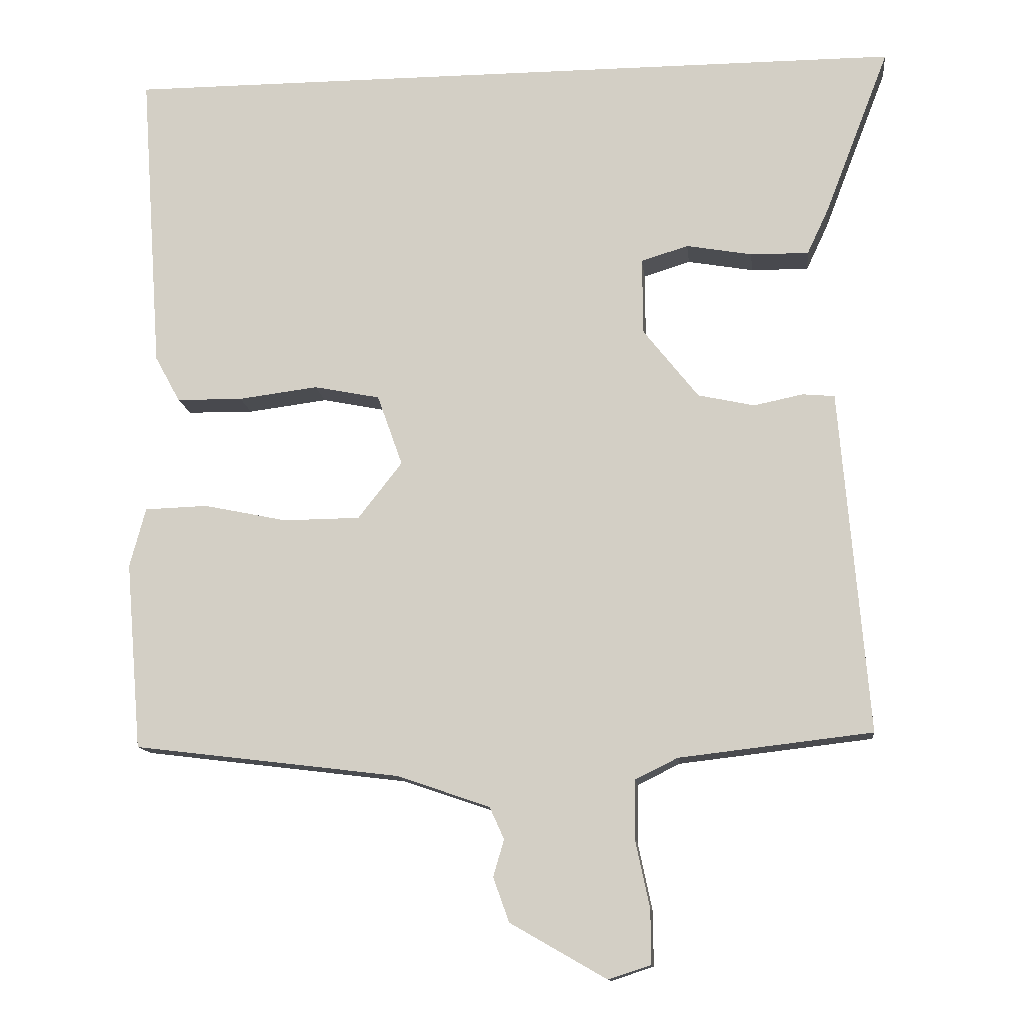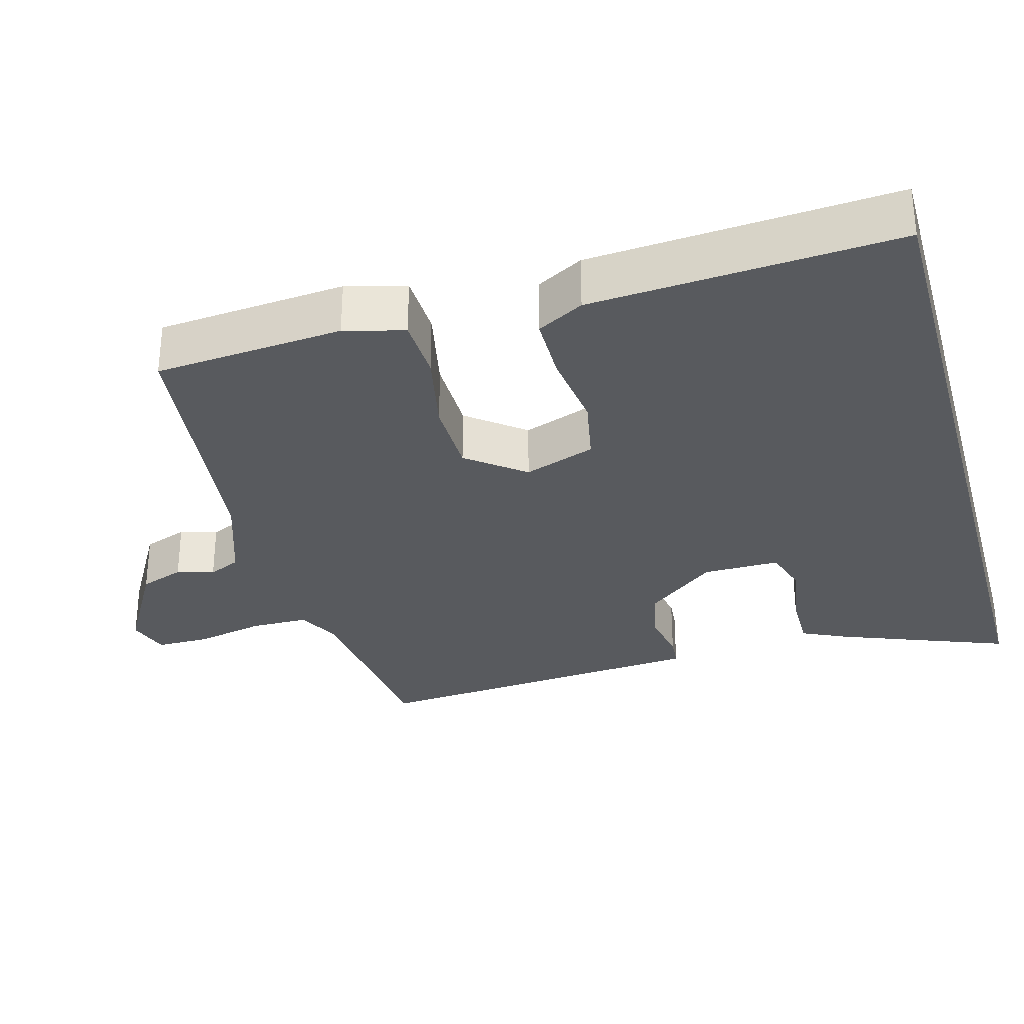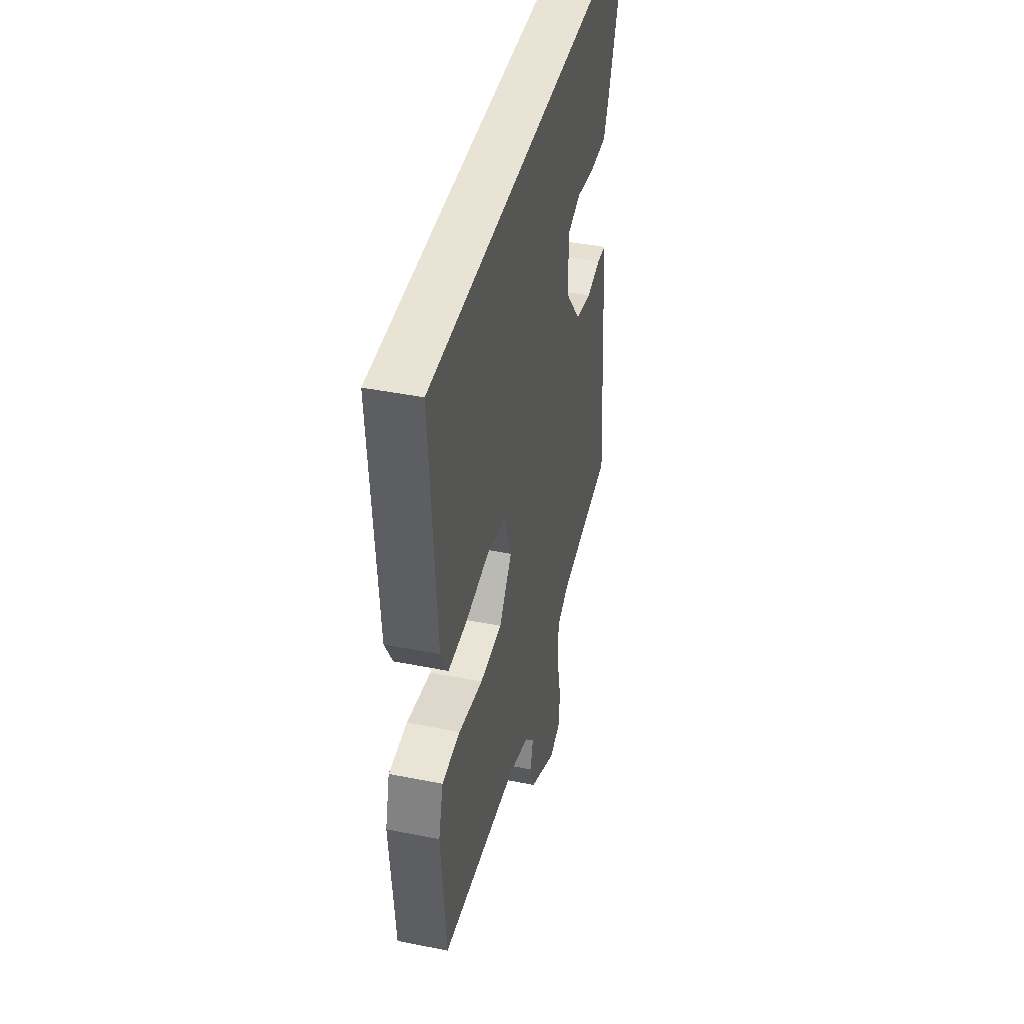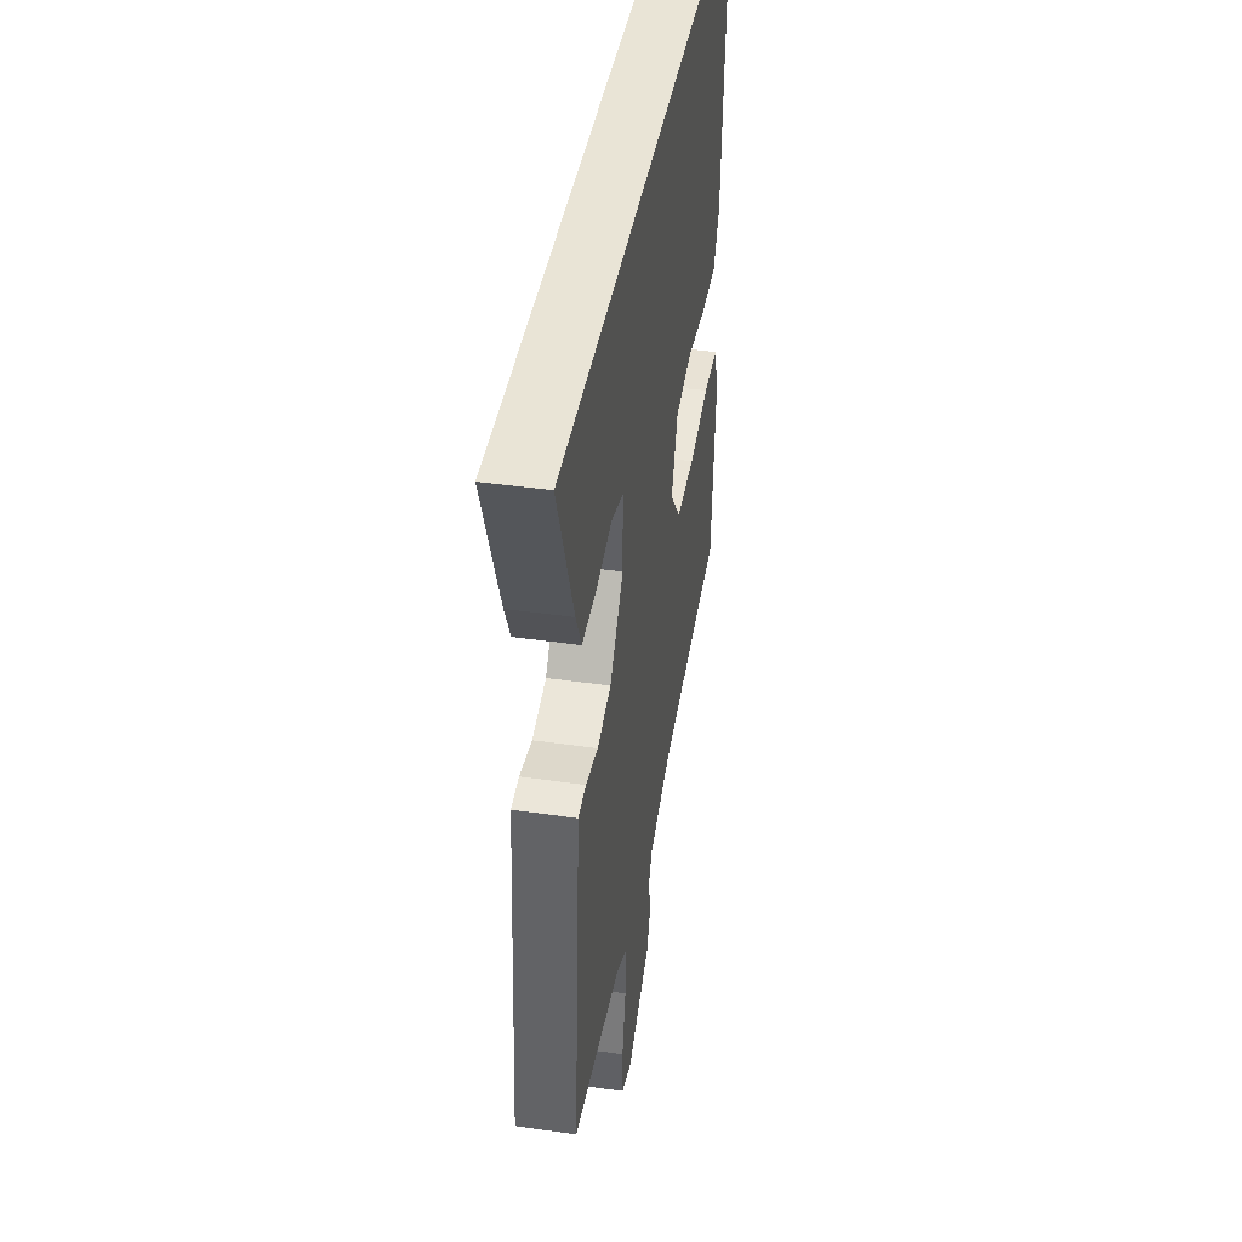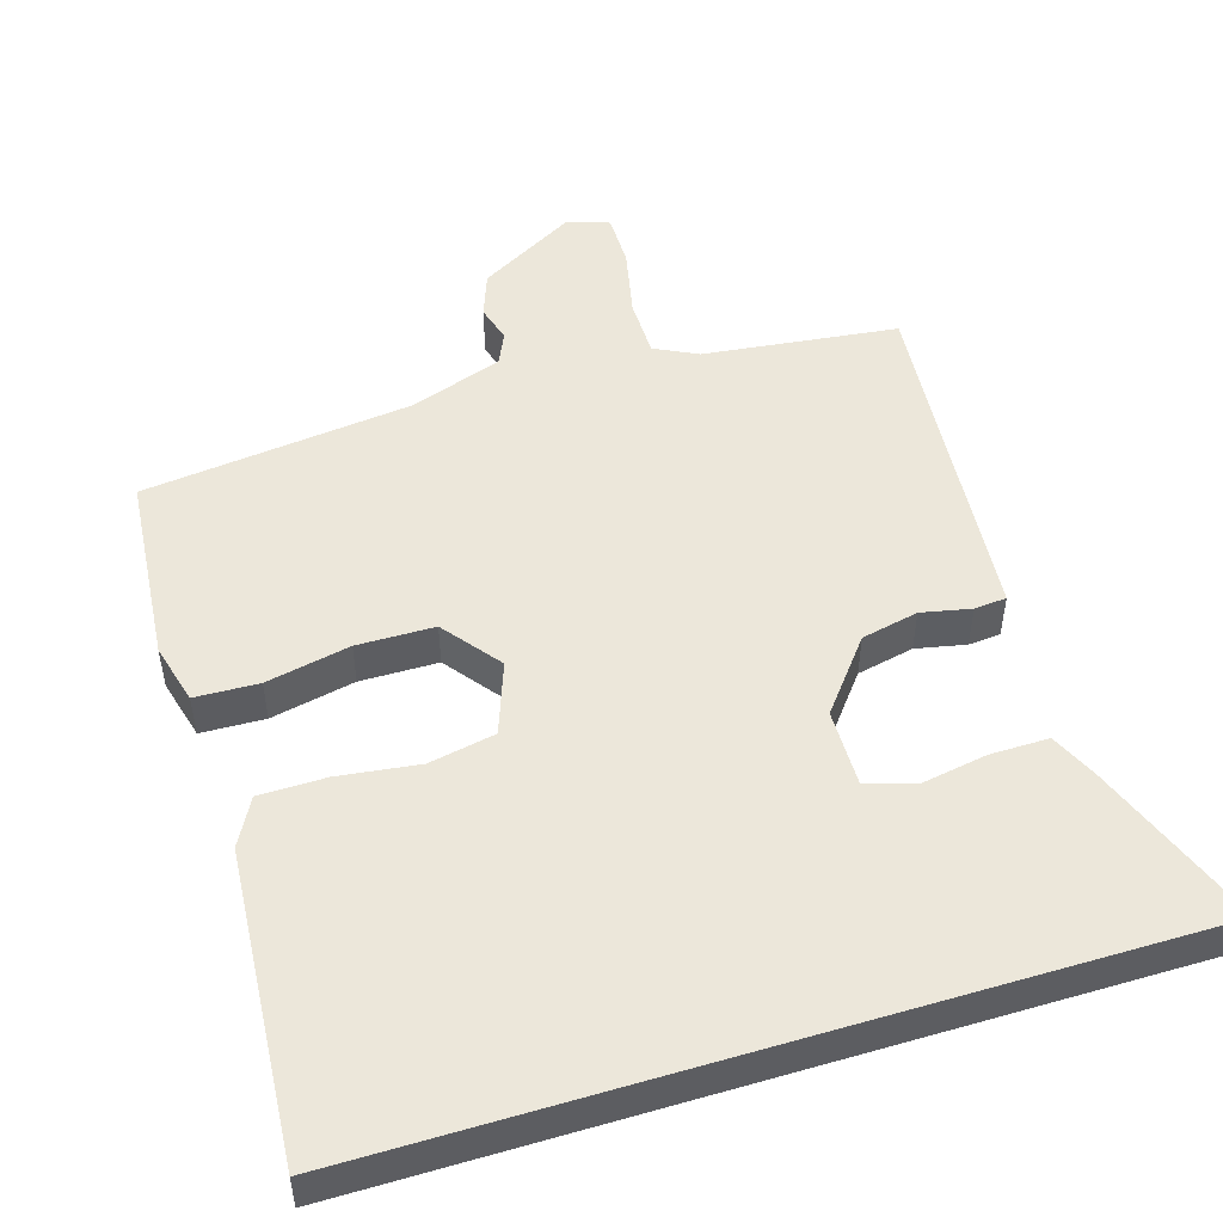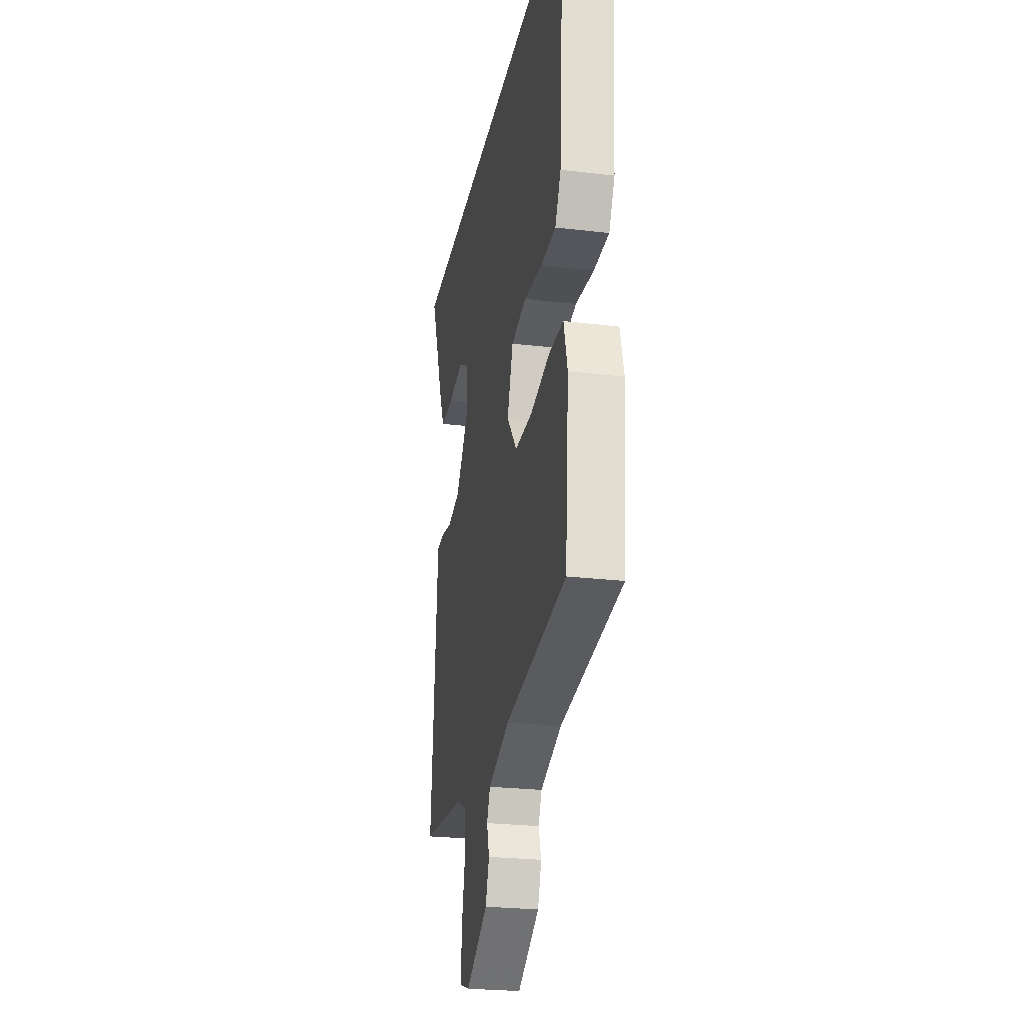
<metadata>
{"format":"obj","ext":"obj","renderer":"f3d","projection":"perspective","resolution":1024,"background":"white","views":[{"elev":-12.8,"azim":6.3,"up":"+Z"},{"elev":-30.9,"azim":-74.4,"up":"+Y"},{"elev":42.2,"azim":-76.6,"up":"+Z"},{"elev":42.5,"azim":99.8,"up":"+Z"},{"elev":50.7,"azim":-16.9,"up":"+Y"},{"elev":-25.6,"azim":-100.7,"up":"+Z"}]}
</metadata>
<code>
v -0.526 0.07 -0.485
v -0.548 0.07 -0.226
v -0.526 0.07 -0.144
v -0.439 0.07 -0.141
v -0.324 0.07 -0.165
v -0.218 0.07 -0.164
v -0.157 0.07 -0.086
v -0.192 0.07 0.012
v -0.283 0.07 0.03
v -0.393 0.07 0.016
v -0.484 0.07 0.017
v -0.519 0.07 0.081
v -0.549 0.07 0.5
v 0.543 0.07 0.5
v 0.454 0.07 0.27
v 0.424 0.07 0.206
v 0.344 0.07 0.207
v 0.253 0.07 0.223
v 0.188 0.07 0.203
v 0.189 0.07 0.097
v 0.265 0.07 0.001
v 0.343 0.07 -0.016
v 0.411 0.07 -0.002
v 0.455 0.07 -0.006
v 0.461 0.07 -0.079
v 0.494 0.07 -0.479
v 0.228 0.07 -0.51
v 0.169 0.07 -0.539
v 0.168 0.07 -0.619
v 0.188 0.07 -0.713
v 0.188 0.07 -0.787
v 0.13 0.07 -0.806
v -0.003 0.07 -0.73
v -0.025 0.07 -0.669
v -0.01 0.07 -0.618
v -0.03 0.07 -0.574
v -0.158 0.07 -0.53
v -0.526 0 -0.485
v -0.548 0 -0.226
v -0.526 0 -0.144
v -0.439 0 -0.141
v -0.324 0 -0.165
v -0.218 0 -0.164
v -0.157 0 -0.086
v -0.192 0 0.012
v -0.283 0 0.03
v -0.393 0 0.016
v -0.484 0 0.017
v -0.519 0 0.081
v -0.549 0 0.5
v 0.543 0 0.5
v 0.454 0 0.27
v 0.424 0 0.206
v 0.344 0 0.207
v 0.253 0 0.223
v 0.188 0 0.203
v 0.189 0 0.097
v 0.265 0 0.001
v 0.343 0 -0.016
v 0.411 0 -0.002
v 0.455 0 -0.006
v 0.461 0 -0.079
v 0.494 0 -0.479
v 0.228 0 -0.51
v 0.169 0 -0.539
v 0.168 0 -0.619
v 0.188 0 -0.713
v 0.188 0 -0.787
v 0.13 0 -0.806
v -0.003 0 -0.73
v -0.025 0 -0.669
v -0.01 0 -0.618
v -0.03 0 -0.574
v -0.158 0 -0.53
f 32 33 34 35
f 32 35 36
f 29 30 31 32
f 28 29 32 36
f 27 28 36 37
f 25 26 27 37
f 22 23 24 25
f 21 22 25 37
f 15 16 17 18
f 13 14 15 18
f 13 18 19
f 12 13 19 20
f 9 10 11 12
f 8 9 12 20
f 2 3 4 5
f 2 5 6
f 1 2 6
f 37 1 6
f 21 37 6 7
f 7 8 20 21
f 72 71 70 69
f 73 72 69
f 69 68 67 66
f 73 69 66 65
f 74 73 65 64
f 74 64 63 62
f 62 61 60 59
f 74 62 59 58
f 55 54 53 52
f 55 52 51 50
f 56 55 50
f 57 56 50 49
f 49 48 47 46
f 57 49 46 45
f 42 41 40 39
f 43 42 39
f 43 39 38
f 43 38 74
f 44 43 74 58
f 58 57 45 44
f 1 38 39 2
f 2 39 40 3
f 3 40 41 4
f 4 41 42 5
f 5 42 43 6
f 6 43 44 7
f 7 44 45 8
f 8 45 46 9
f 9 46 47 10
f 10 47 48 11
f 11 48 49 12
f 12 49 50 13
f 13 50 51 14
f 14 51 52 15
f 15 52 53 16
f 16 53 54 17
f 17 54 55 18
f 18 55 56 19
f 19 56 57 20
f 20 57 58 21
f 21 58 59 22
f 22 59 60 23
f 23 60 61 24
f 24 61 62 25
f 25 62 63 26
f 26 63 64 27
f 27 64 65 28
f 28 65 66 29
f 29 66 67 30
f 30 67 68 31
f 31 68 69 32
f 32 69 70 33
f 33 70 71 34
f 34 71 72 35
f 35 72 73 36
f 36 73 74 37
f 37 74 38 1

</code>
